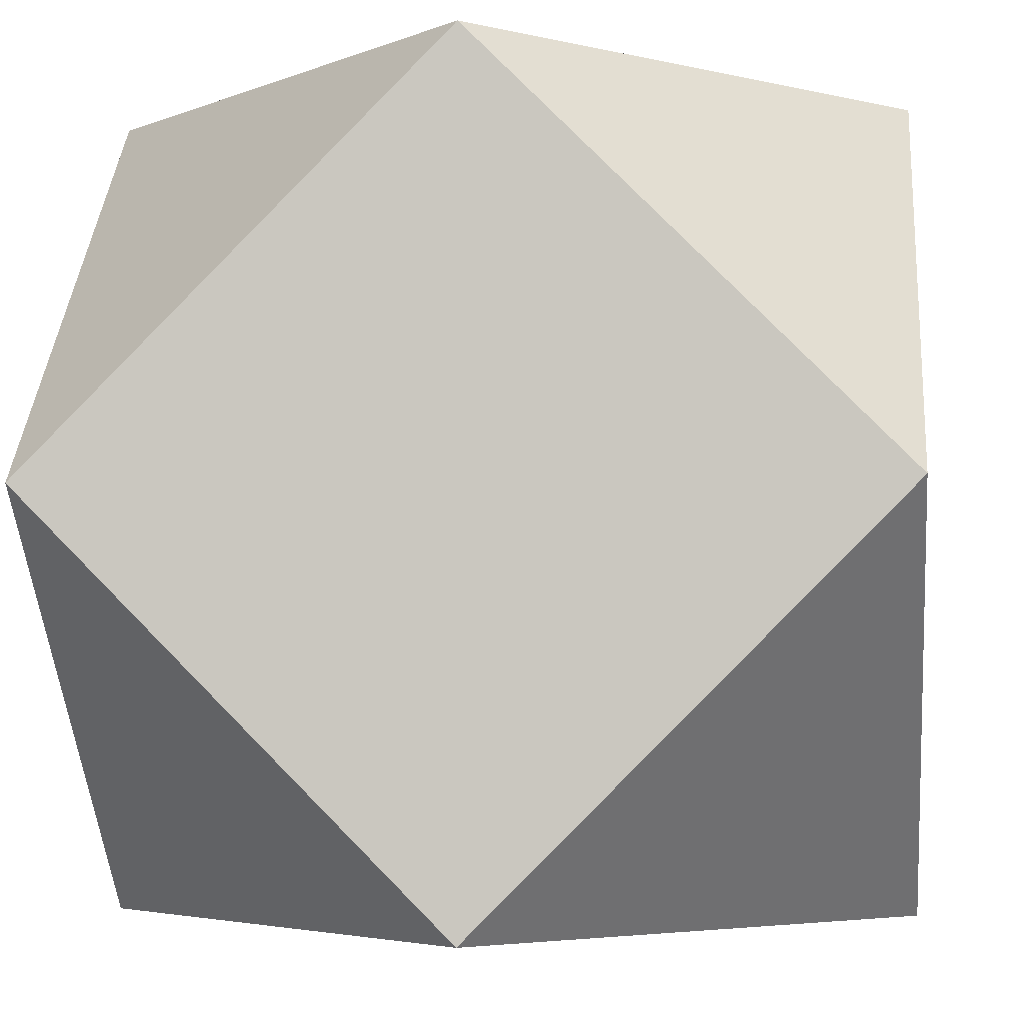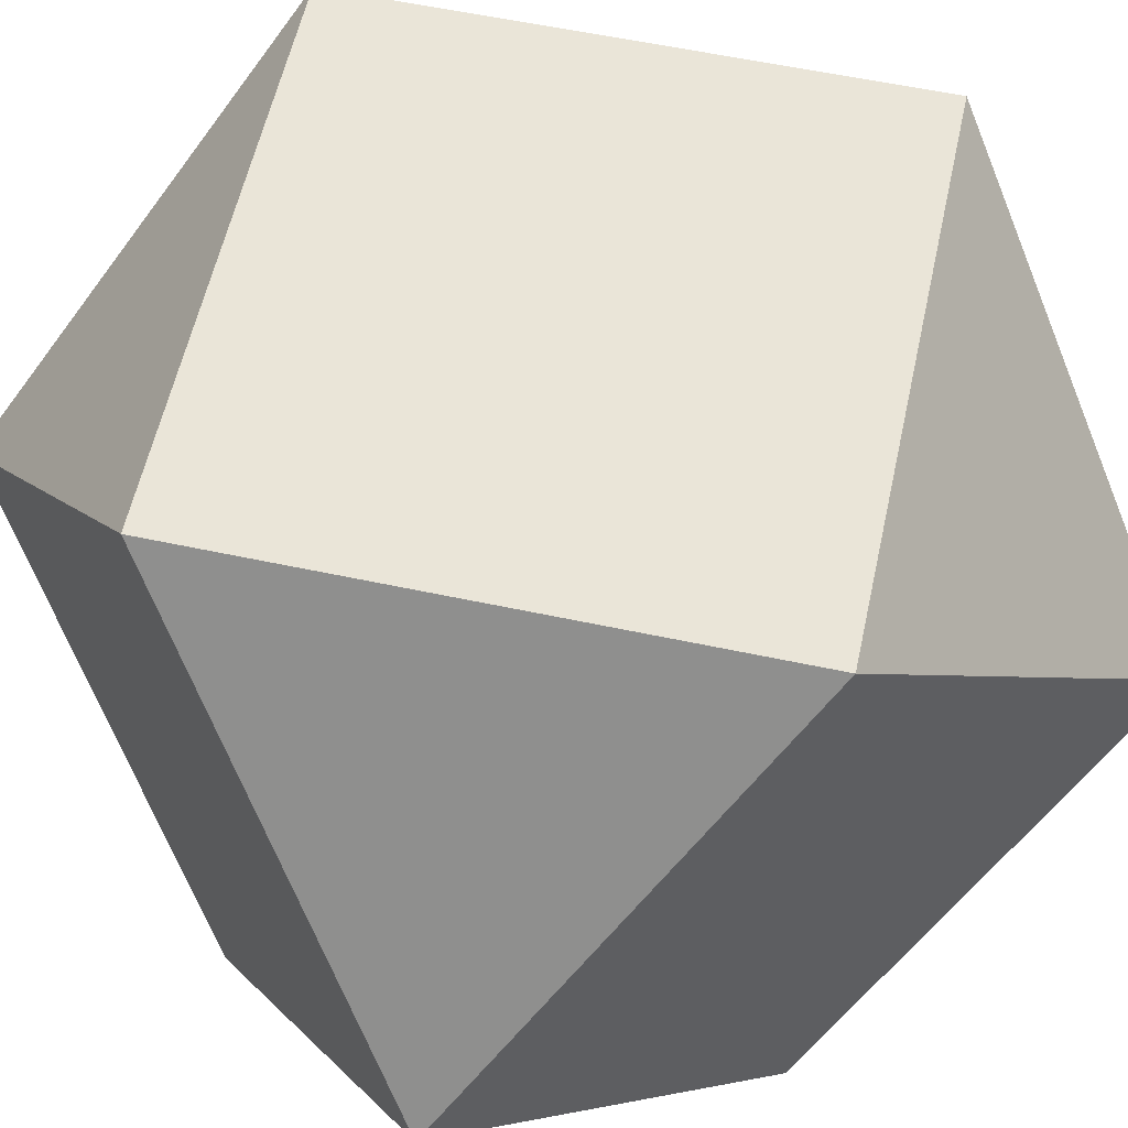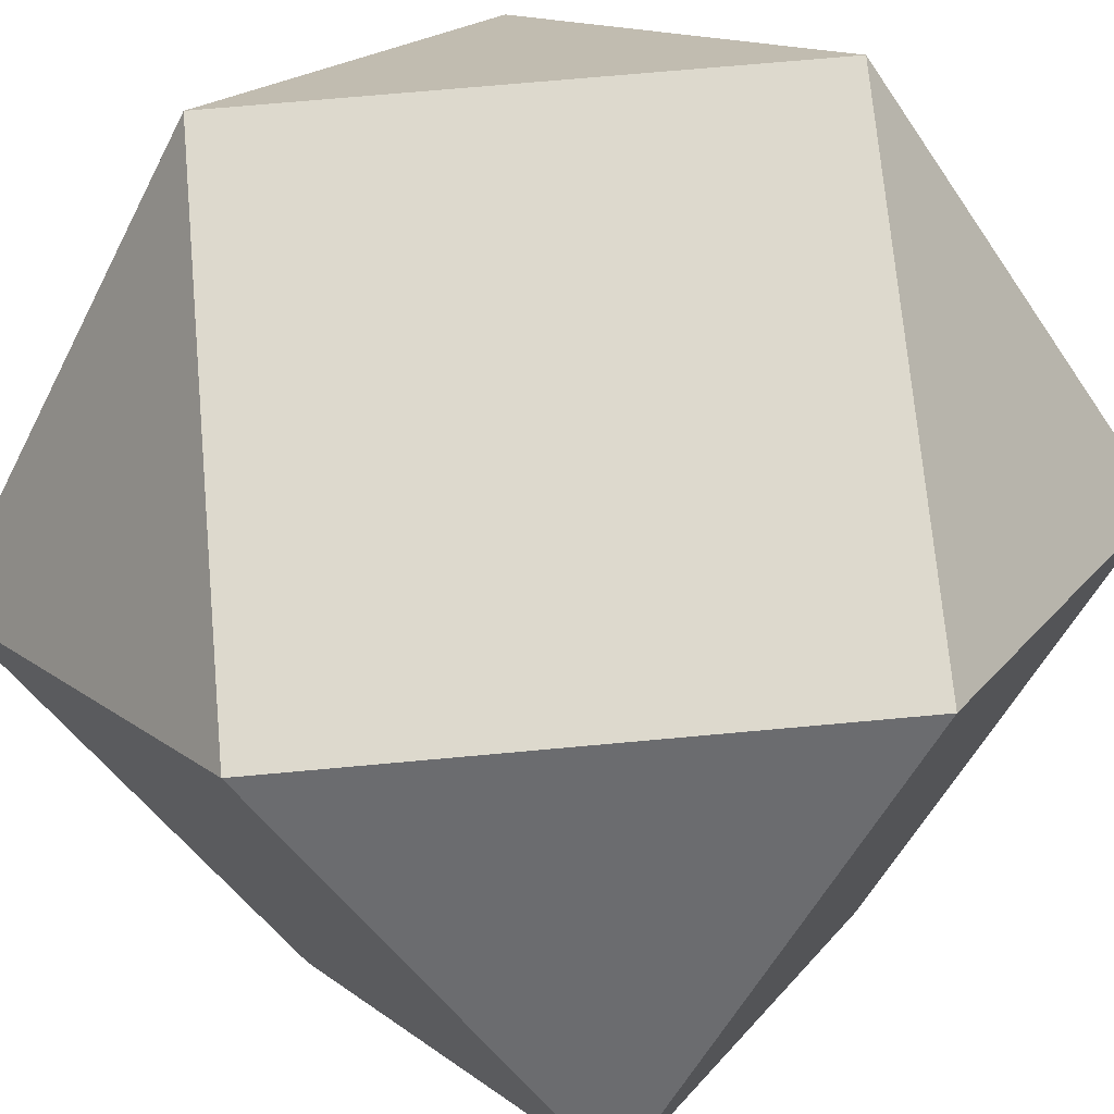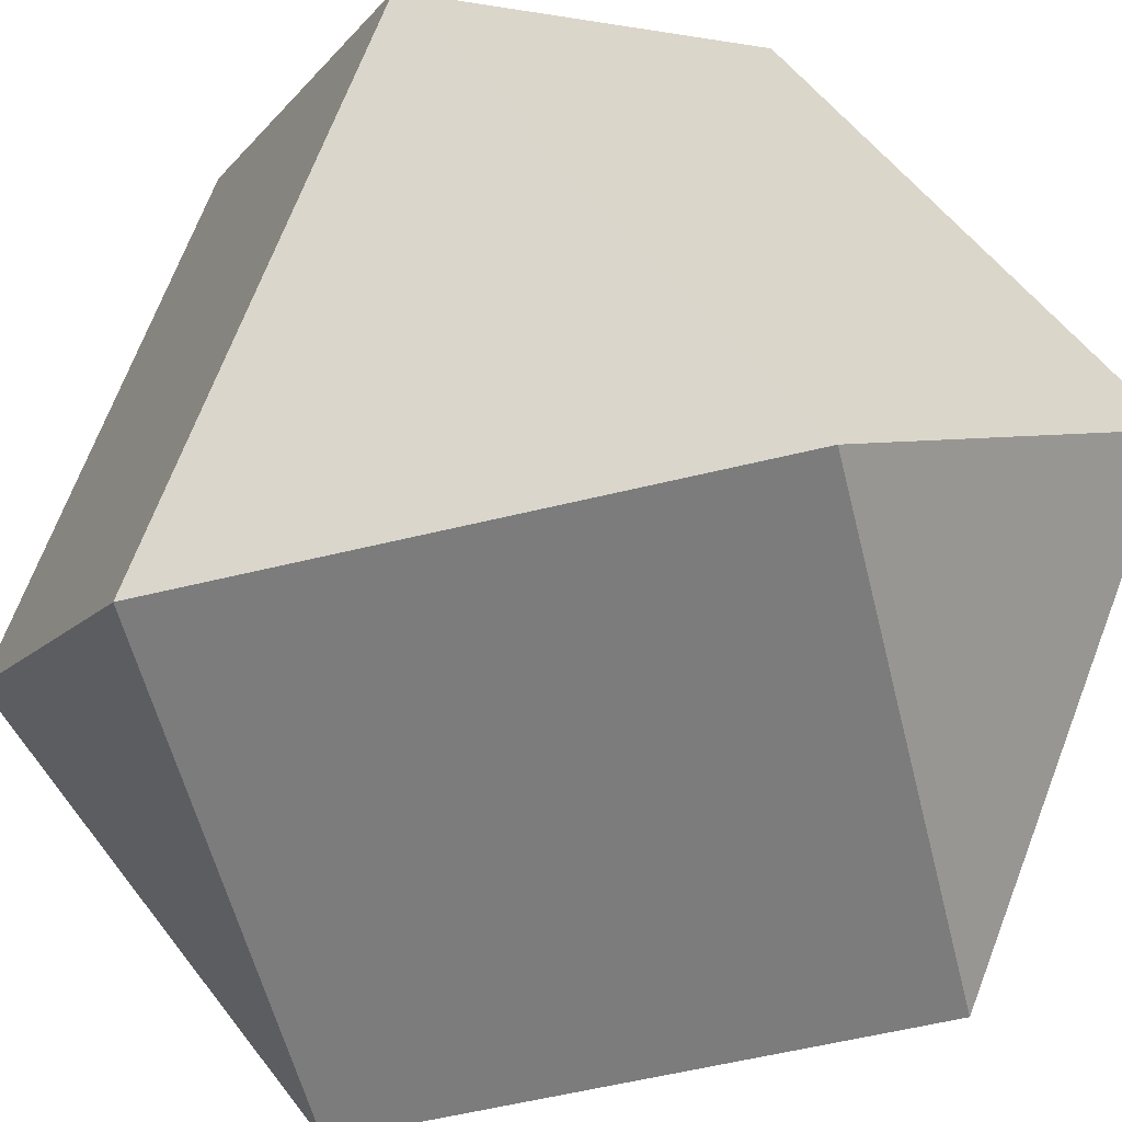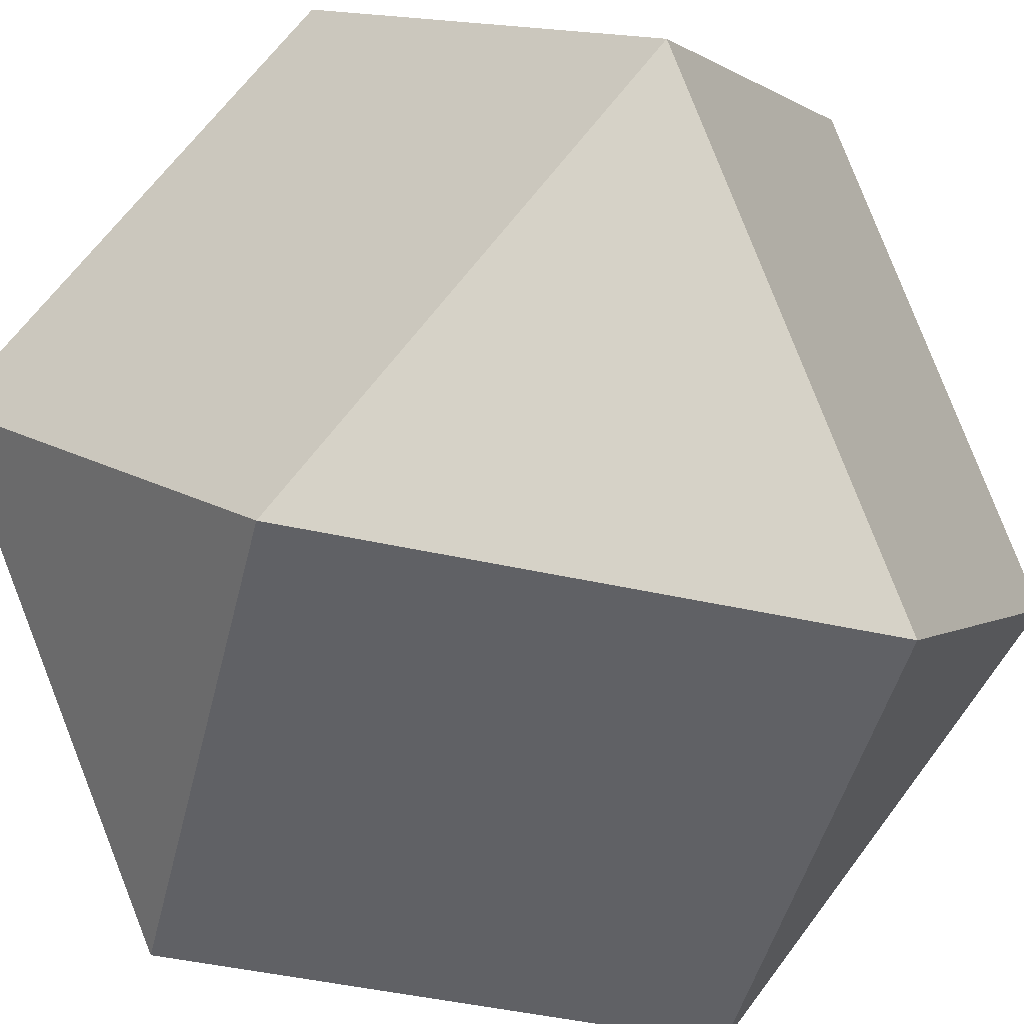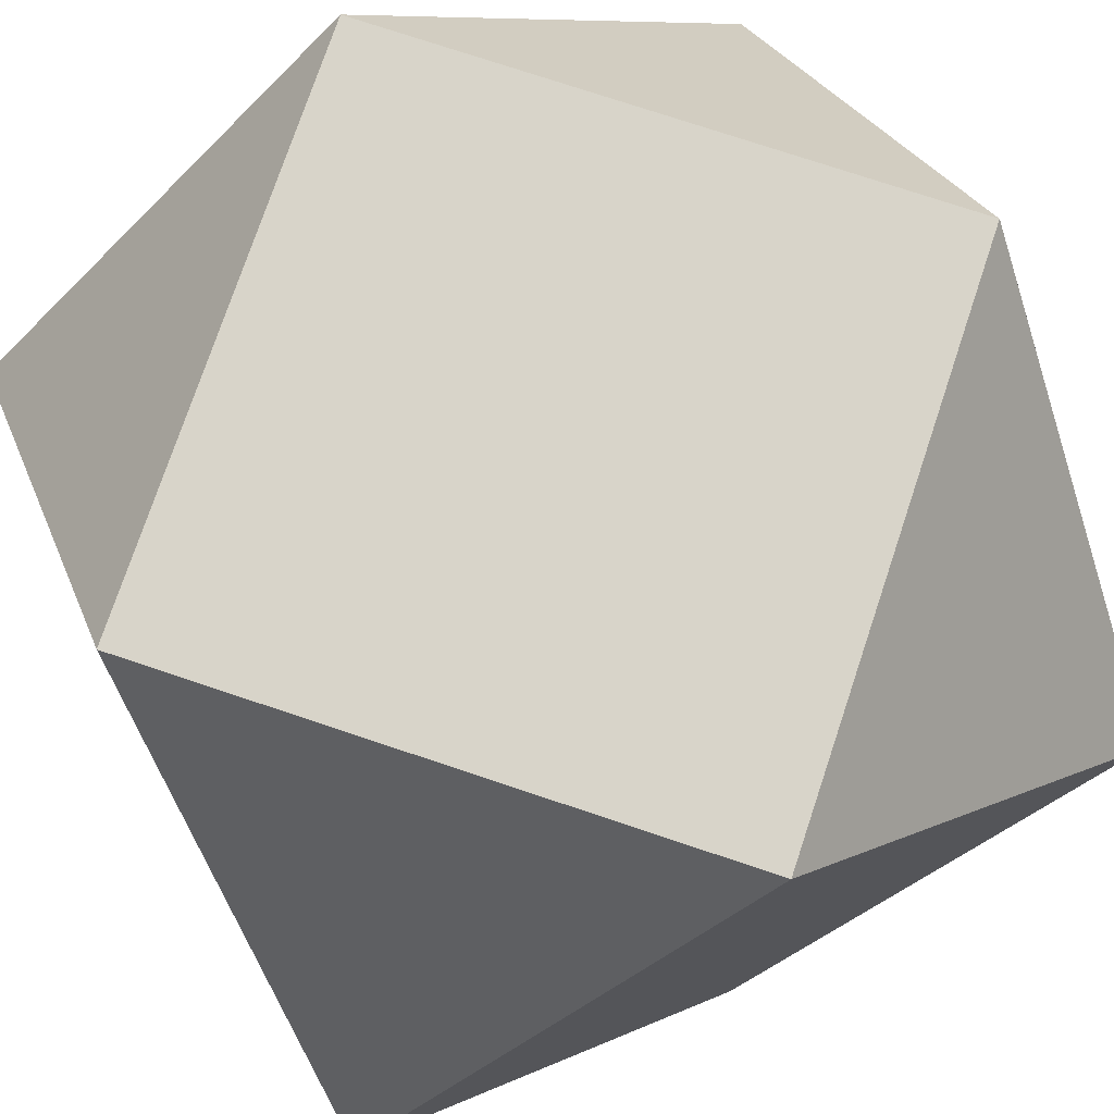
<metadata>
{"format":"obj","ext":"obj","renderer":"f3d","projection":"perspective","resolution":1024,"background":"white","views":[{"elev":-4.2,"azim":96.8,"up":"+Z"},{"elev":58.8,"azim":-122.6,"up":"+Z"},{"elev":72.0,"azim":-140.2,"up":"+Z"},{"elev":-58.8,"azim":-120.9,"up":"+Y"},{"elev":-48.7,"azim":31.2,"up":"+Y"},{"elev":75.4,"azim":153.5,"up":"+Z"}]}
</metadata>
<code>
o Cube
v 0 1 -1
v 1 -0 -1
v 1 1 1e-06
v -1 1 -0
v -1 -0 -1
v -1 -1 -0
v 0 -1 -1
v 1 -1 0
v 1 0 1
v -1e-06 1 1
v -1 0 1
v 0 -1 1
f 1 4 5
f 3 1 2
f 9 8 12
f 3 10 4 1
f 1 5 7 2
f 3 9 10
f 7 6 12 8
f 8 9 3 2
f 5 6 7
f 7 8 2
f 6 5 4 11
f 12 6 11
f 12 11 10 9
f 10 11 4

</code>
